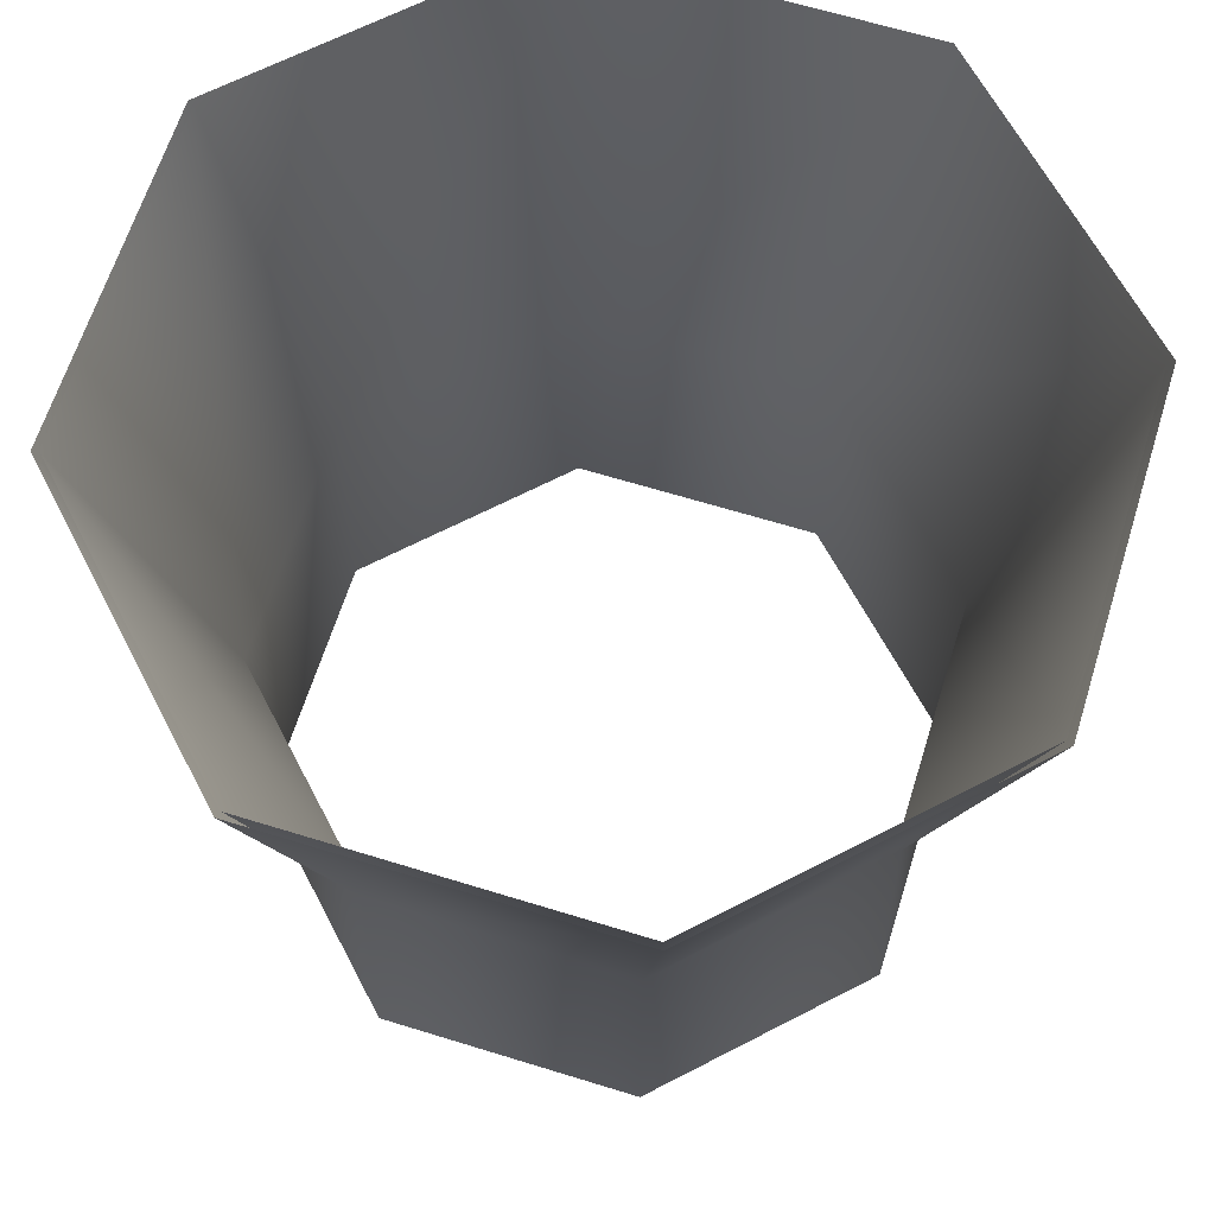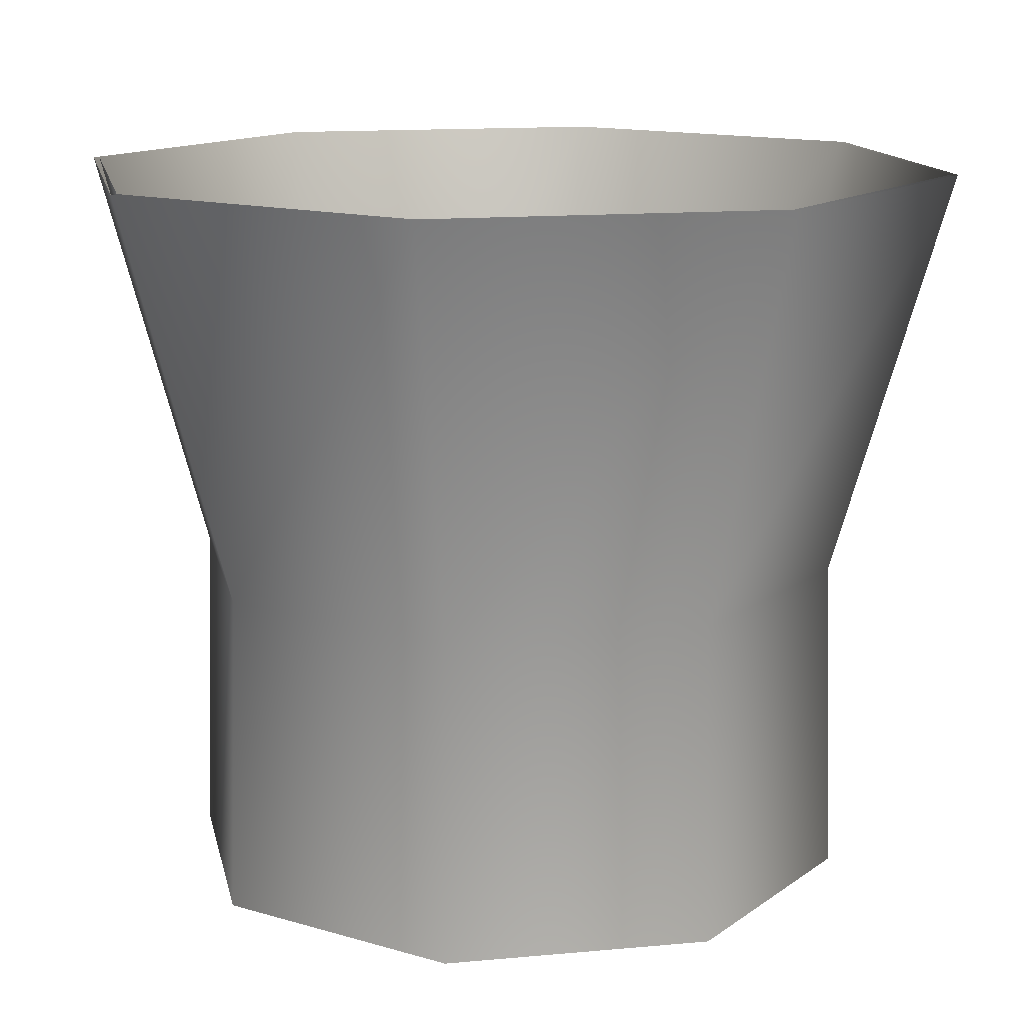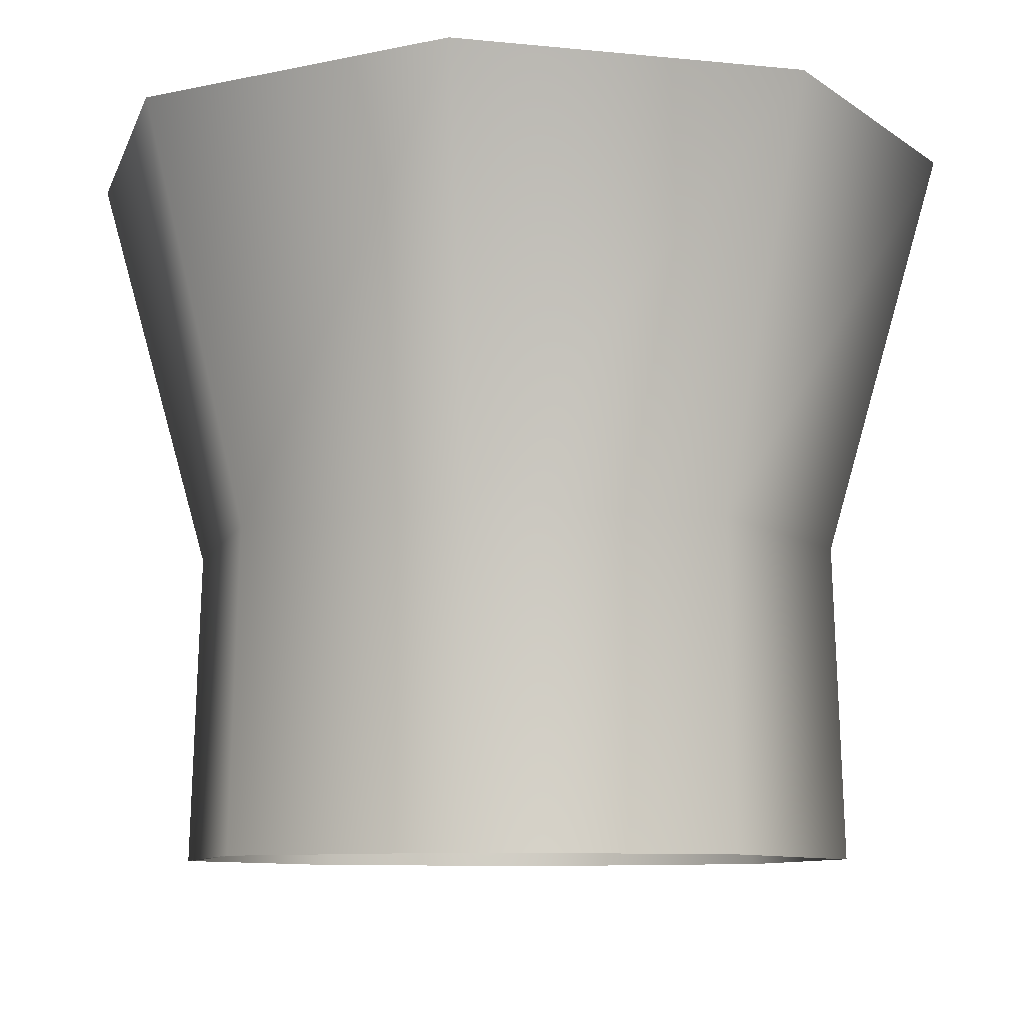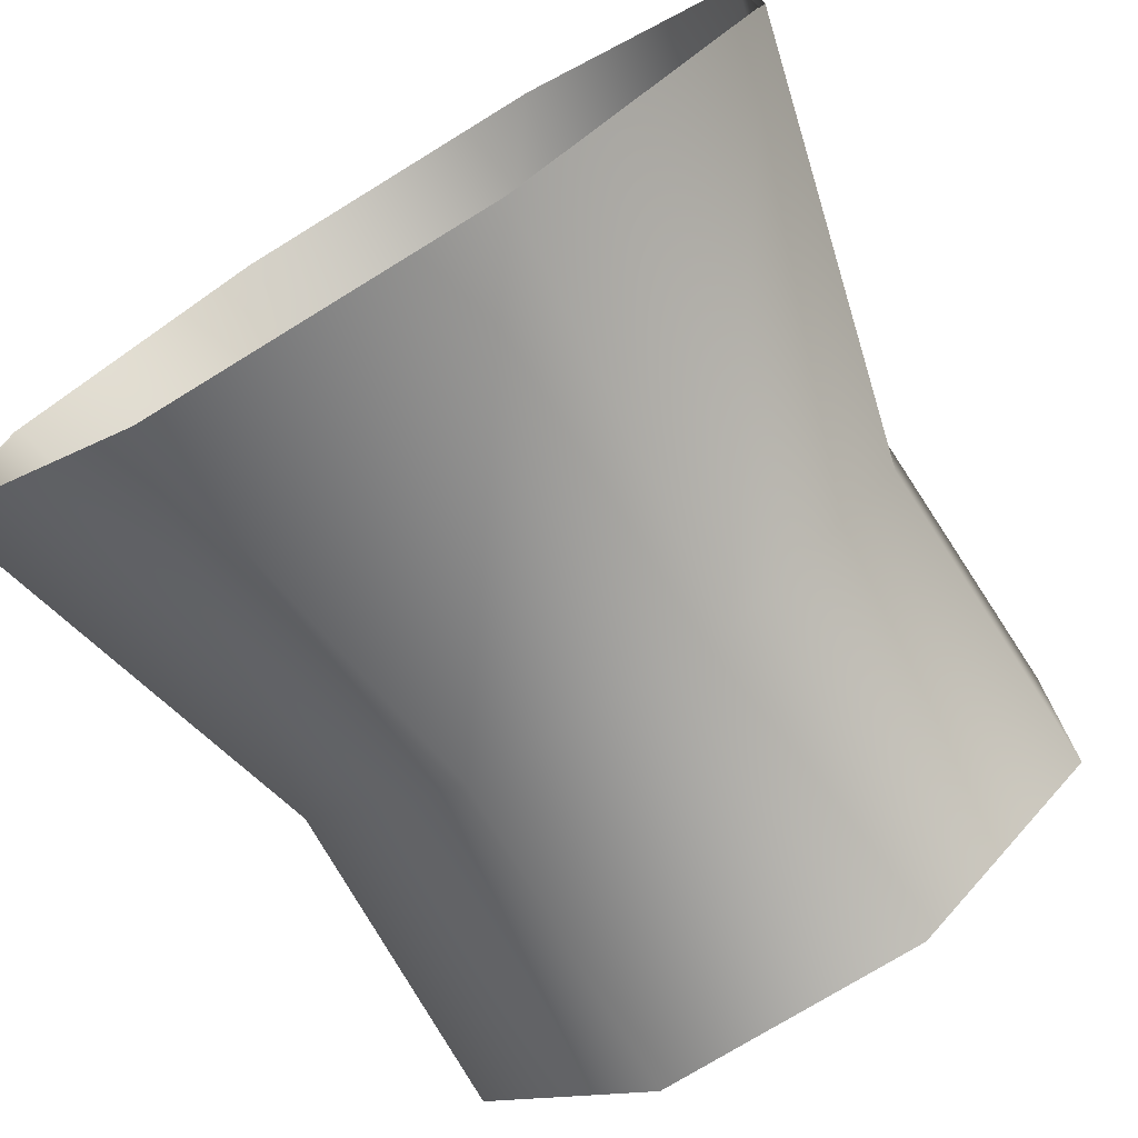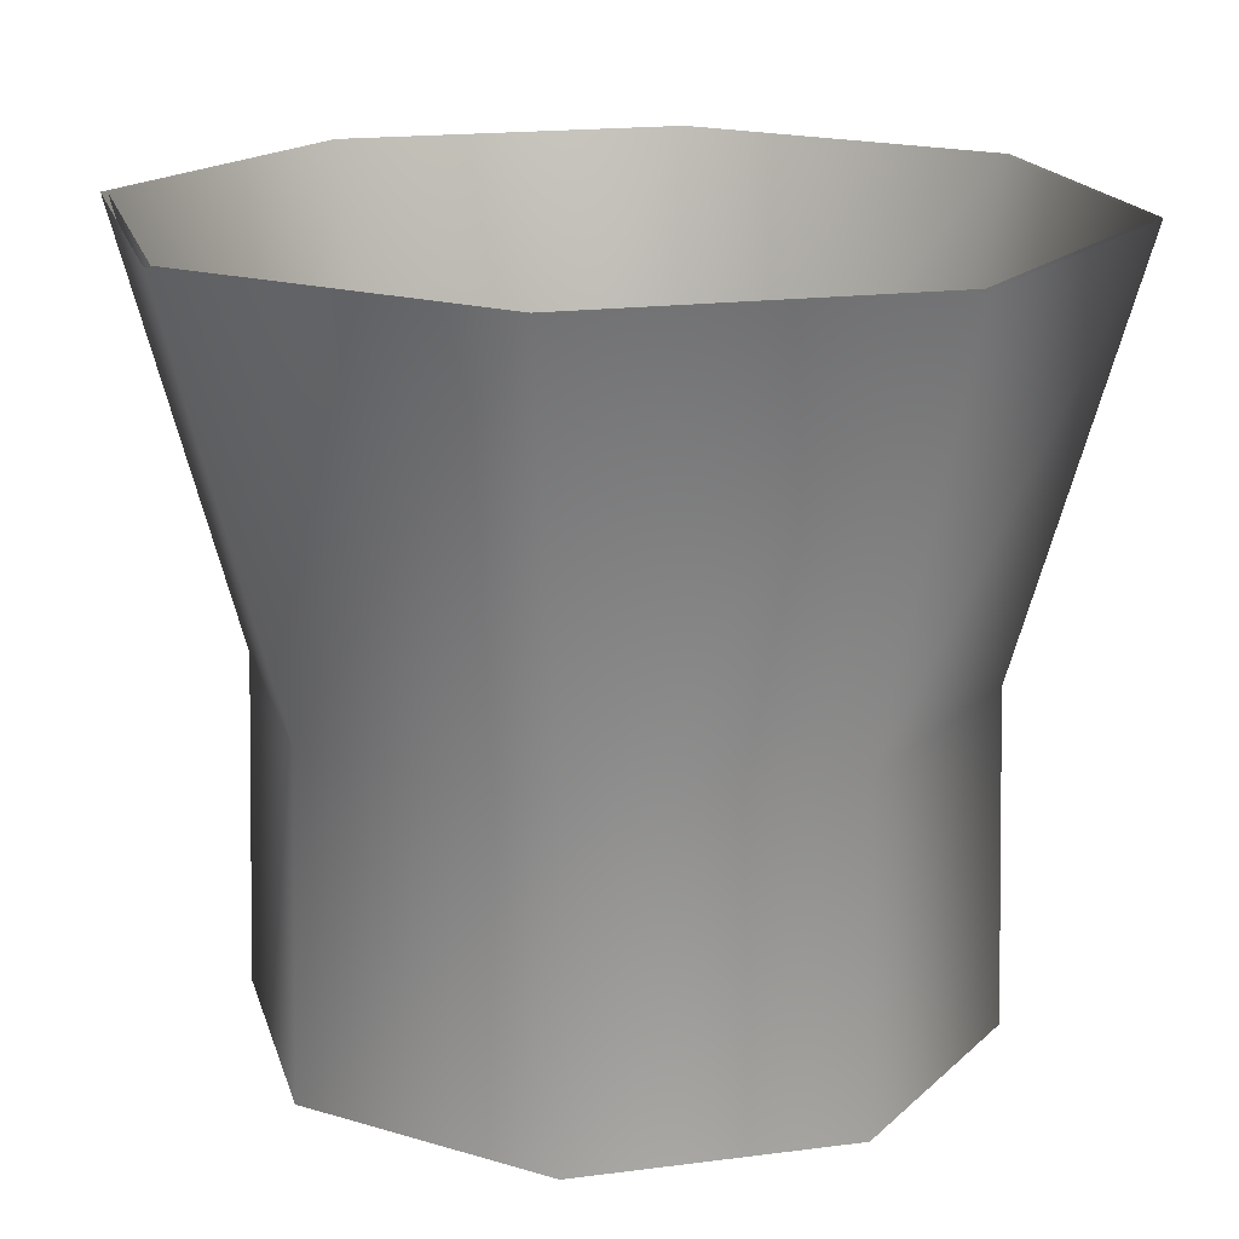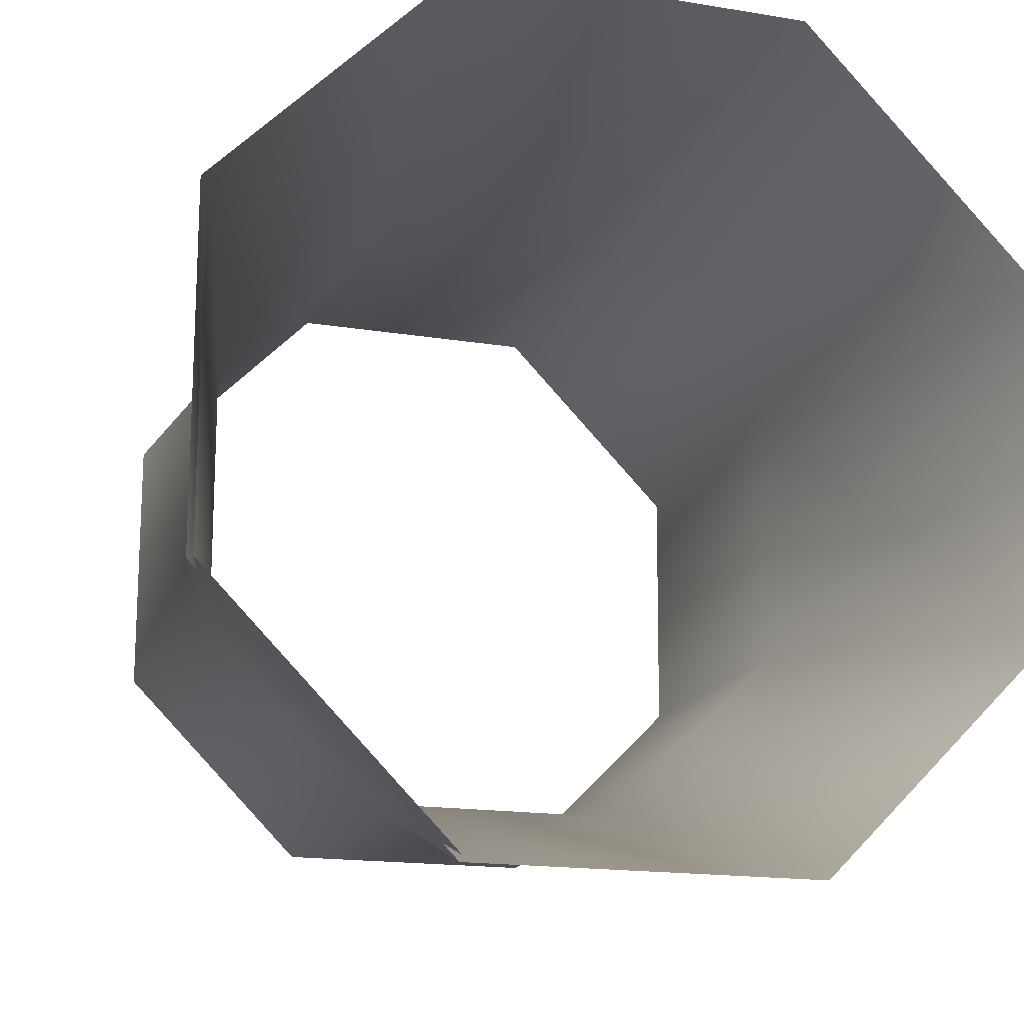
<metadata>
{"format":"obj","ext":"obj","renderer":"f3d","projection":"perspective","resolution":1024,"background":"white","views":[{"elev":64.4,"azim":152.1,"up":"+Y"},{"elev":13.8,"azim":-101.9,"up":"+Y"},{"elev":-9.0,"azim":164.6,"up":"+Y"},{"elev":-75.4,"azim":-148.4,"up":"+Z"},{"elev":17.6,"azim":75.3,"up":"+Y"},{"elev":-15.2,"azim":160.8,"up":"+Z"}]}
</metadata>
<code>
o mesh
g mesh
v 4.02 18.59 -1.454
v 3.193 18.59 -0.6342
v 2.705 20.47 -0.8386
v 3.82 20.47 -1.944
v 3.188 18.59 0.5308
v 2.699 20.47 0.7313
v 4.009 18.59 1.358
v 3.804 20.47 1.846
v 5.174 18.59 1.363
v 5.374 20.47 1.852
v 6.001 18.59 0.5423
v 6.489 20.47 0.7468
v 6.006 18.59 -0.6226
v 6.495 20.47 -0.8231
v 5.185 18.59 -1.45
v 5.39 20.47 -1.938
v 3.153 17.14 -0.6512
v 4.004 17.14 -1.495
v 3.148 17.14 0.5475
v 3.992 17.14 1.399
v 5.191 17.14 1.404
v 6.042 17.14 0.5594
v 6.047 17.14 -0.6394
v 5.202 17.14 -1.49
v 4.029 18.59 -1.434
v 3.214 18.59 -0.6256
v 2.733 20.47 -0.827
v 3.831 20.47 -1.916
v 3.209 18.59 0.5224
v 2.727 20.47 0.72
v 4.017 18.59 1.337
v 3.816 20.47 1.818
v 5.165 18.59 1.342
v 5.363 20.47 1.825
v 5.981 18.59 0.5337
v 6.461 20.47 0.7352
v 5.985 18.59 -0.6142
v 6.468 20.47 -0.8118
v 5.177 18.59 -1.429
v 5.378 20.47 -1.91
v 3.174 17.14 -0.6424
v 4.012 17.14 -1.474
v 3.169 17.14 0.5388
v 4.001 17.14 1.378
v 5.182 17.14 1.382
v 6.021 17.14 0.5506
v 6.025 17.14 -0.6307
v 5.194 17.14 -1.469
f 1 2 3 4
f 2 5 6 3
f 5 7 8 6
f 7 9 10 8
f 9 11 12 10
f 11 13 14 12
f 13 15 16 14
f 15 1 4 16
f 17 2 1 18
f 19 5 2 17
f 20 7 5 19
f 21 9 7 20
f 22 11 9 21
f 23 13 11 22
f 24 15 13 23
f 18 1 15 24
f 28 27 26 25
f 27 30 29 26
f 30 32 31 29
f 32 34 33 31
f 34 36 35 33
f 36 38 37 35
f 38 40 39 37
f 40 28 25 39
f 42 25 26 41
f 41 26 29 43
f 43 29 31 44
f 44 31 33 45
f 45 33 35 46
f 46 35 37 47
f 47 37 39 48
f 48 39 25 42

</code>
